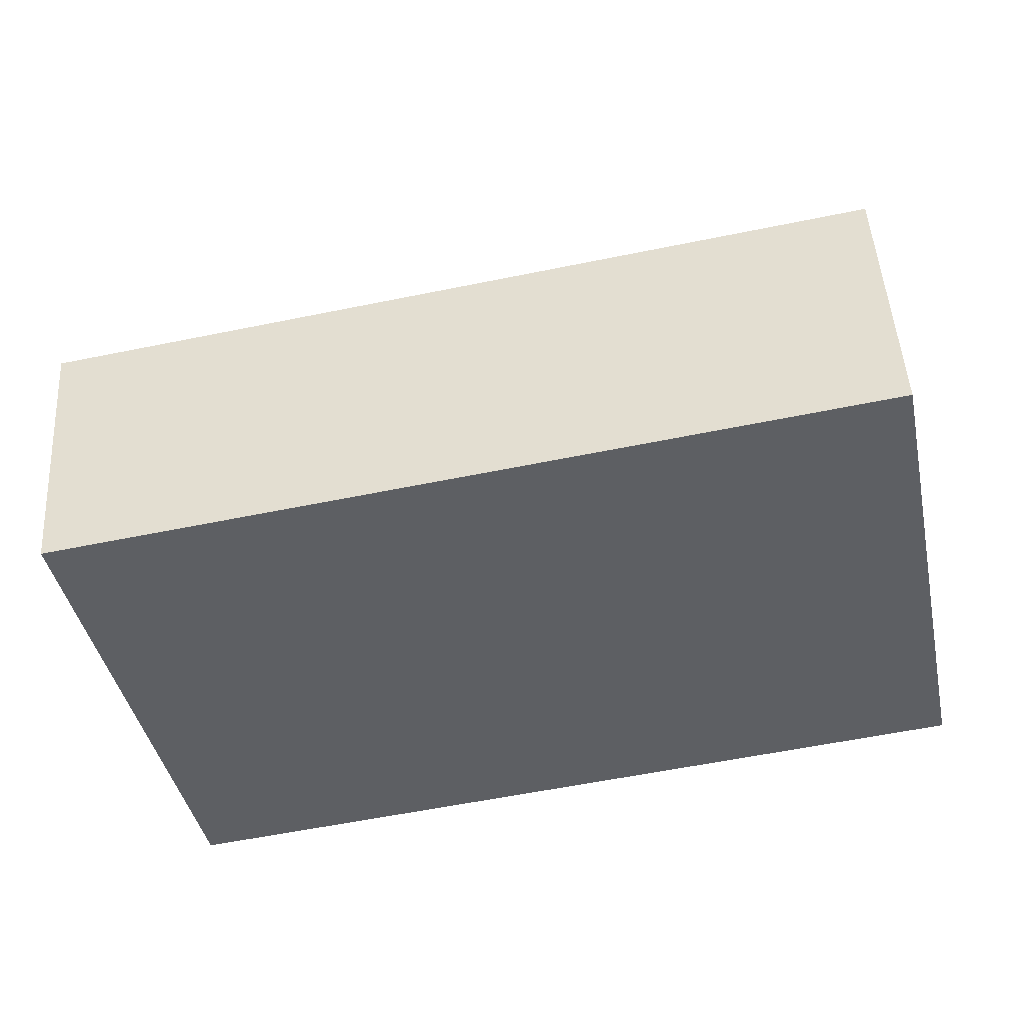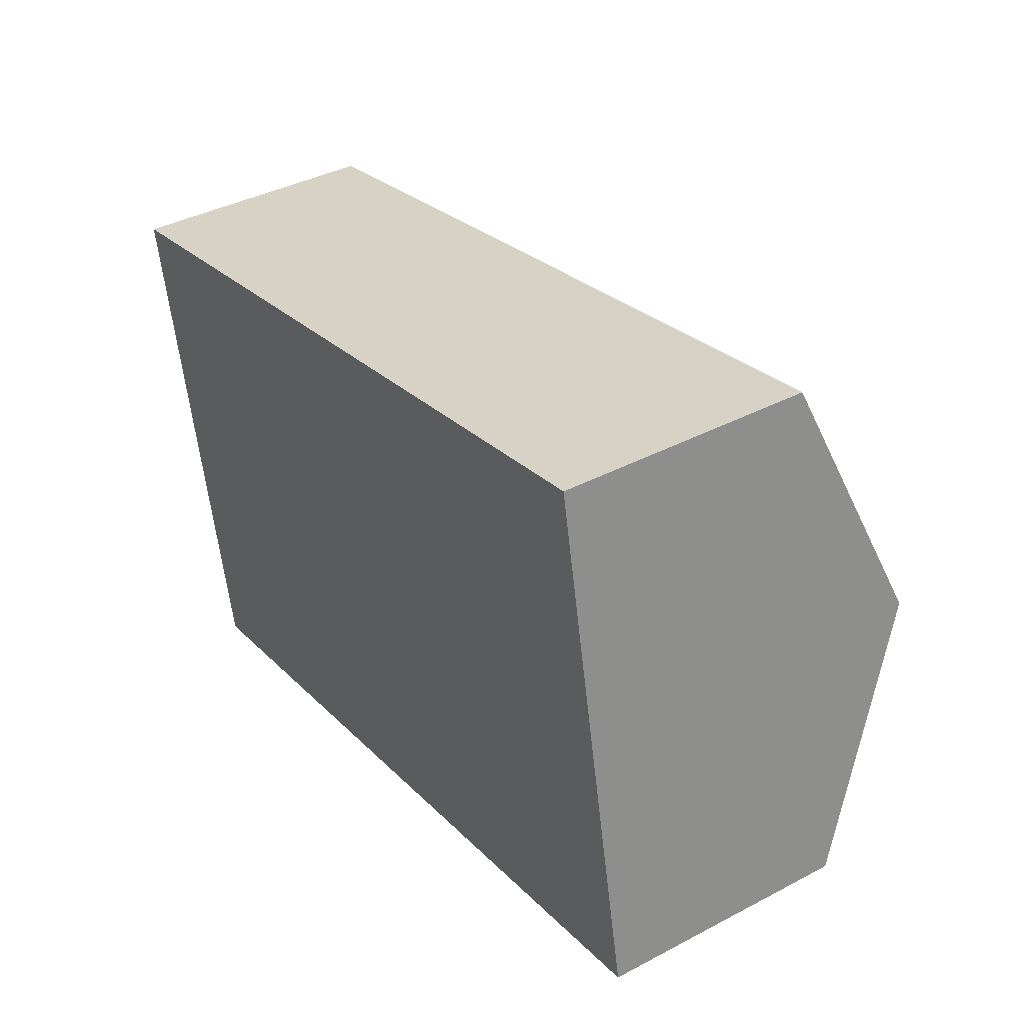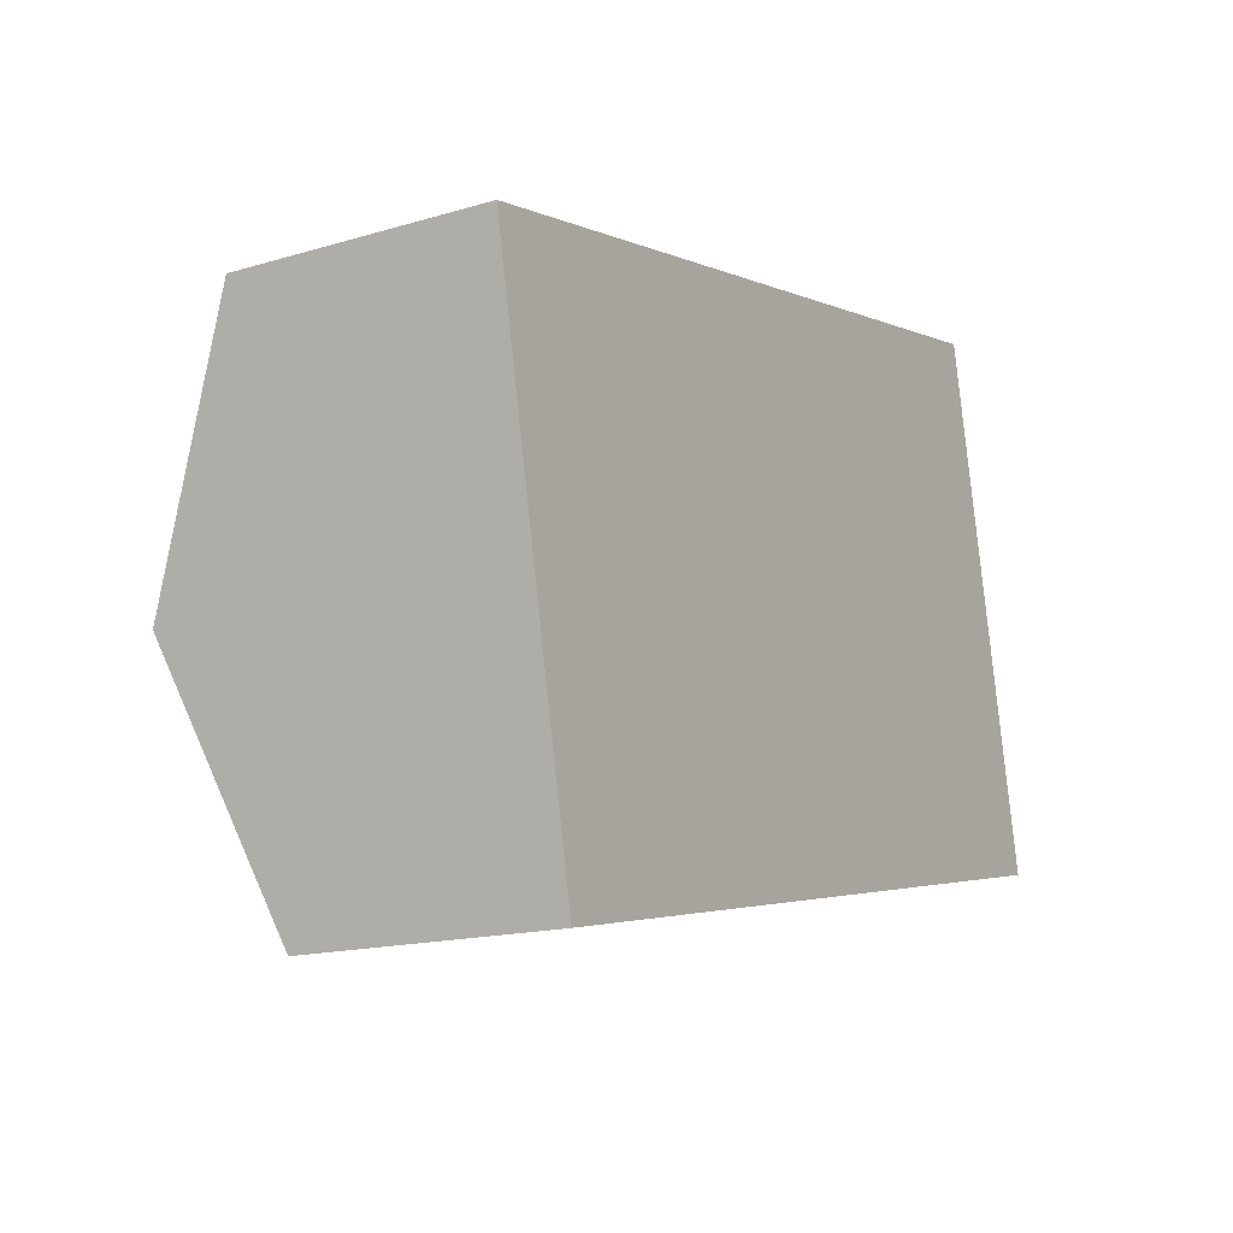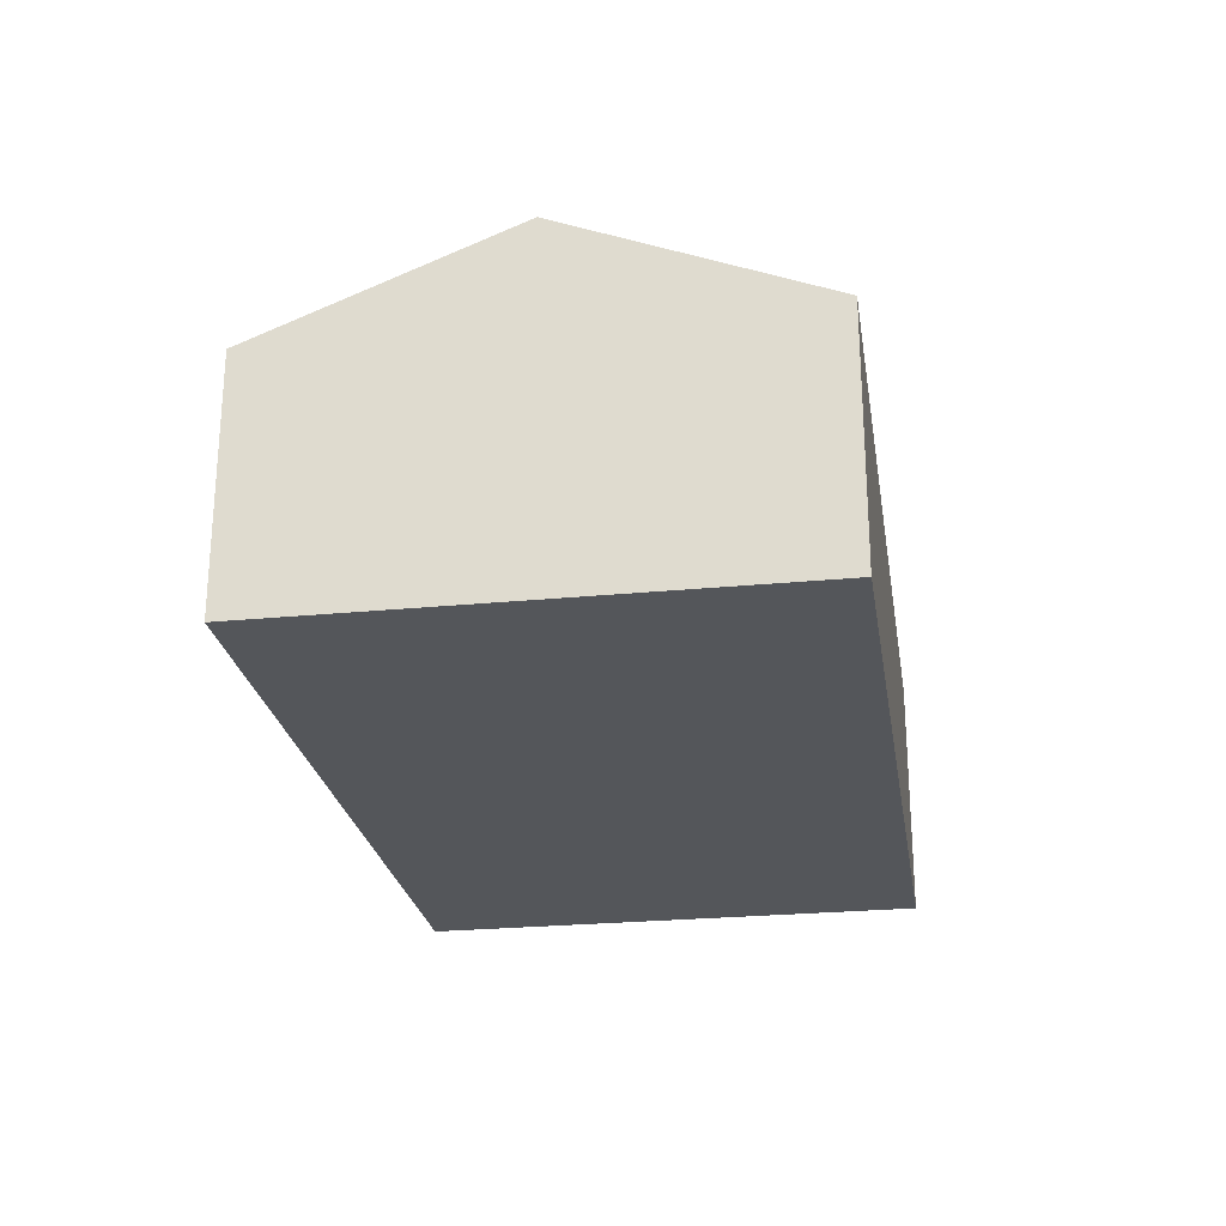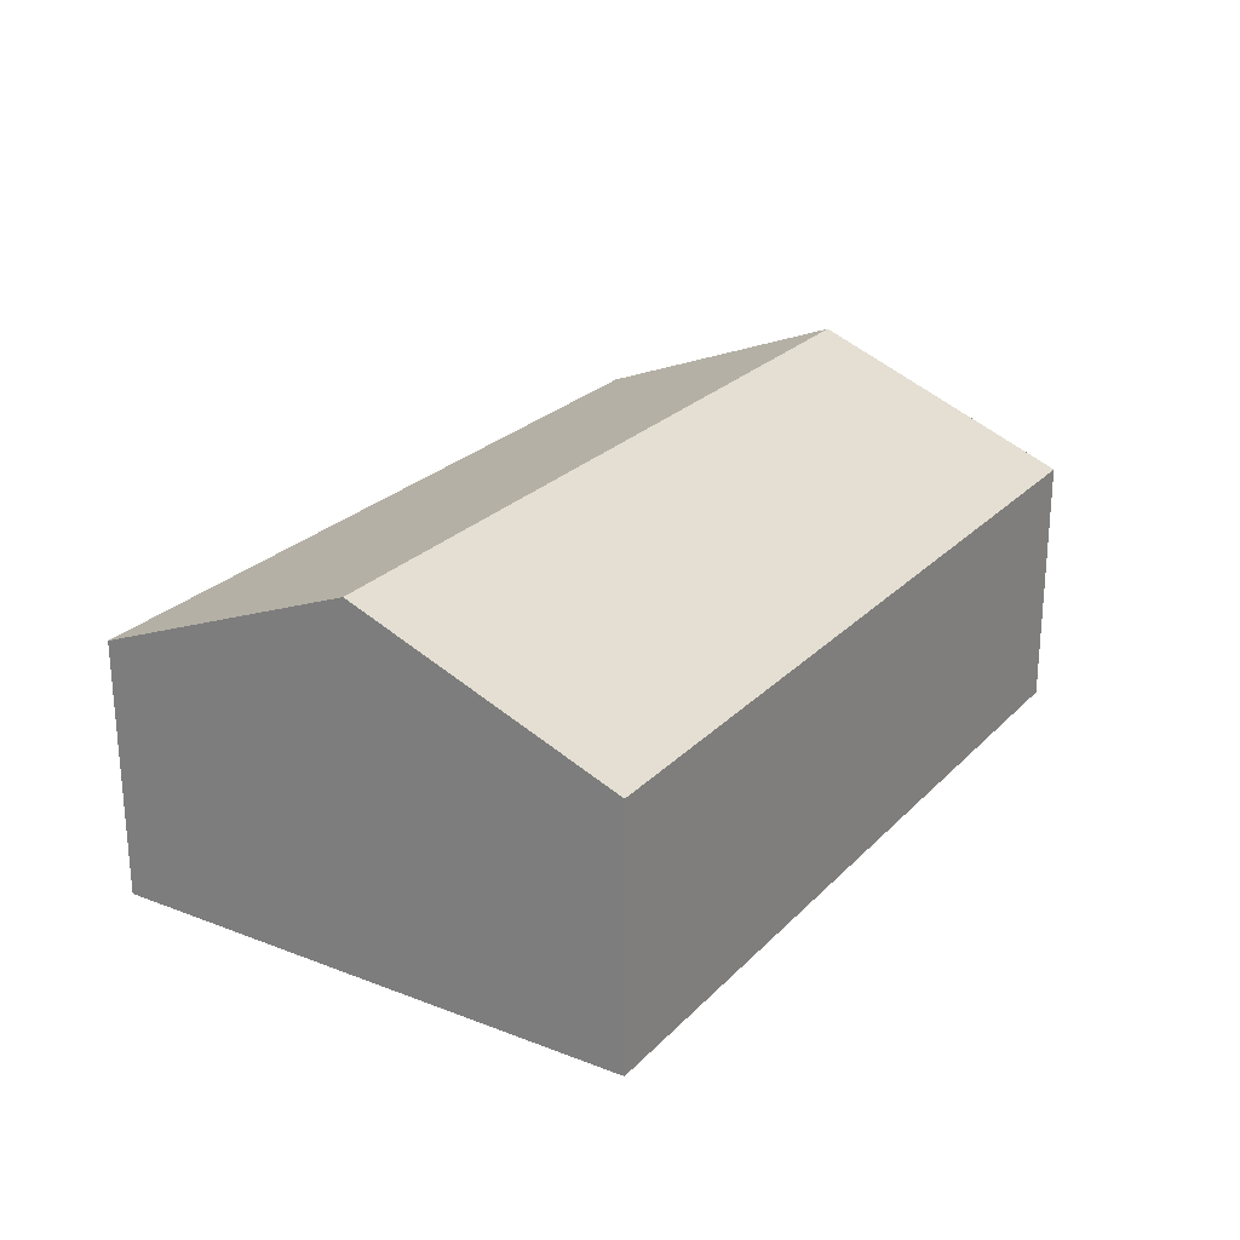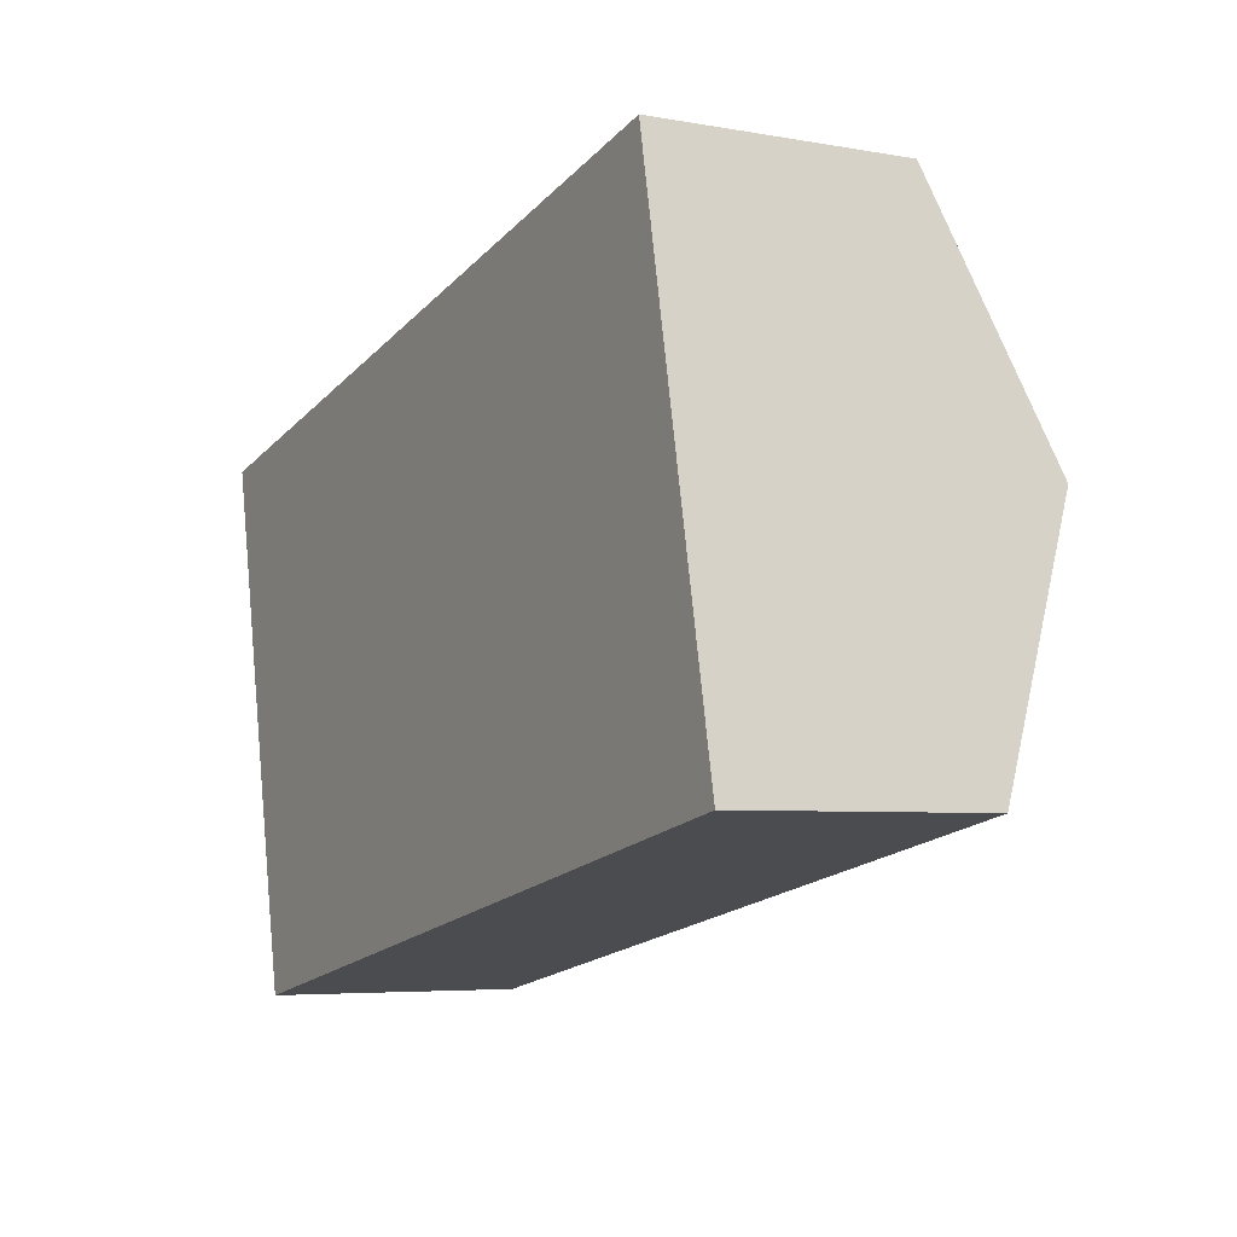
<metadata>
{"format":"obj","ext":"obj","renderer":"f3d","projection":"perspective","resolution":1024,"background":"white","views":[{"elev":48.9,"azim":-3.5,"up":"+Z"},{"elev":39.2,"azim":56.7,"up":"+Z"},{"elev":-16.0,"azim":-58.3,"up":"+Z"},{"elev":-25.1,"azim":87.5,"up":"+Y"},{"elev":24.6,"azim":-69.2,"up":"+Y"},{"elev":-5.3,"azim":60.7,"up":"+Z"}]}
</metadata>
<code>
v  0.9 2.167 -4.42
v  7.329 3.058 -0.812
v  7.78 2.163 -3.03
v  0.45 3.058 -2.212
v  0 2.165 1.326e-16
v  6.88 2.165 1.4
v  6.88 -8.573e-17 1.4
v  7.329 4.972e-17 -0.812
v  7.78 1.855e-16 -3.03
v  0.9 2.706e-16 -4.42
v  0.45 1.354e-16 -2.212
v  0 0 0
g defaultobject
f 1 2 3
f 2 1 4
f 5 2 4
f 2 5 6
f 7 2 6
f 2 7 3
f 3 7 8
f 3 8 9
f 3 10 1
f 10 3 9
f 10 4 1
f 4 10 5
f 5 10 11
f 5 11 12
f 12 6 5
f 6 12 7
f 8 10 9
f 10 8 7
f 10 7 12
f 10 12 11

</code>
